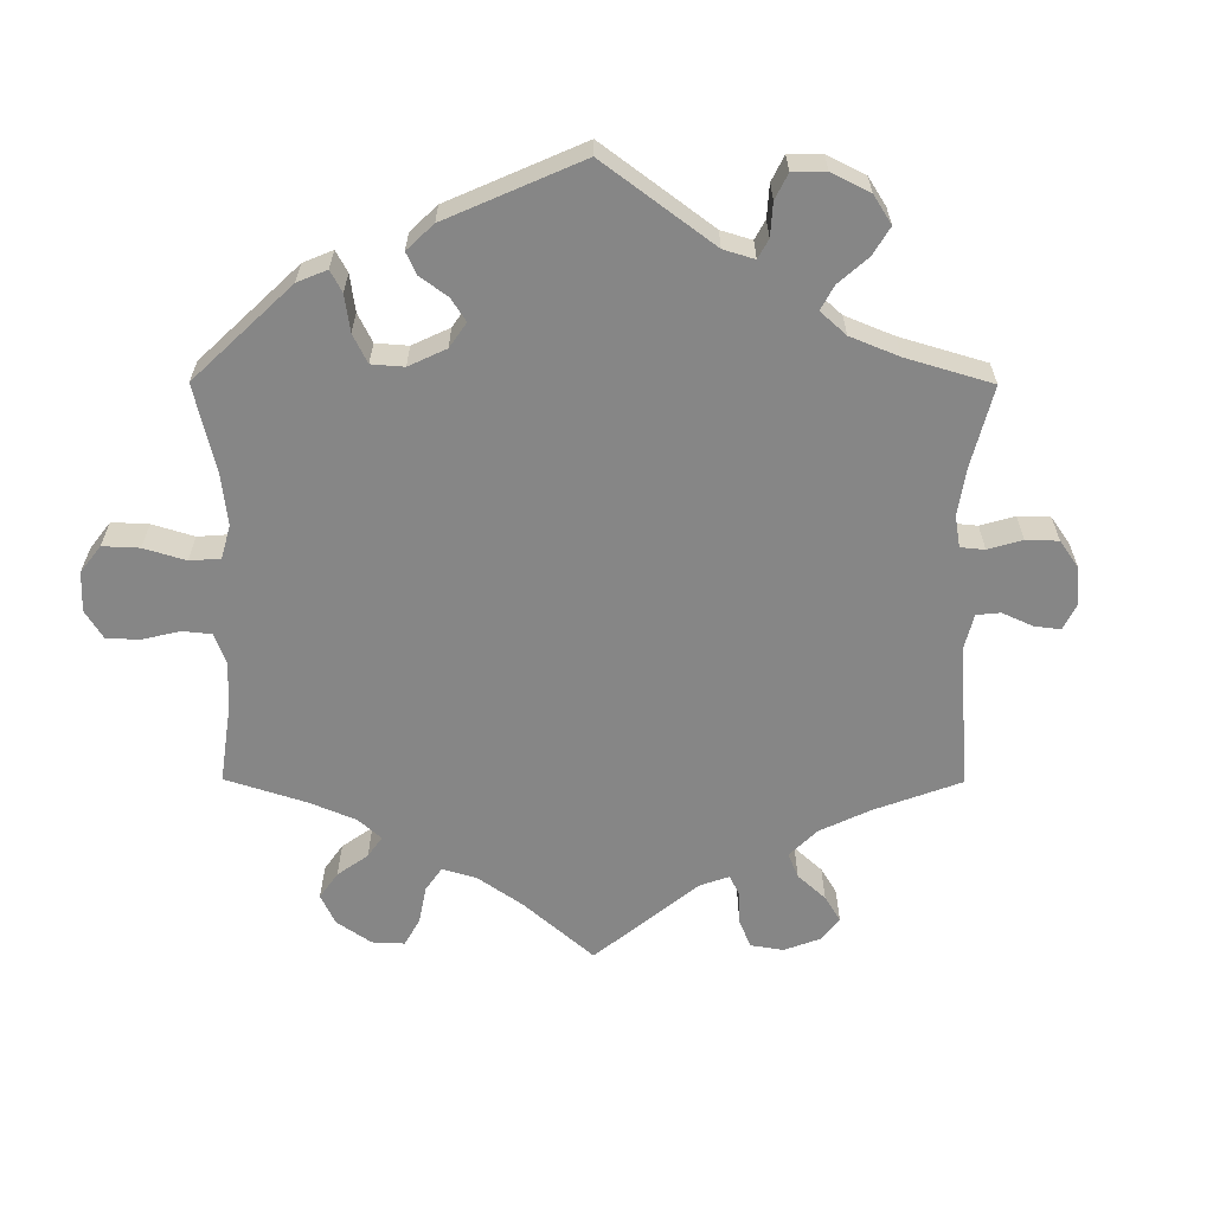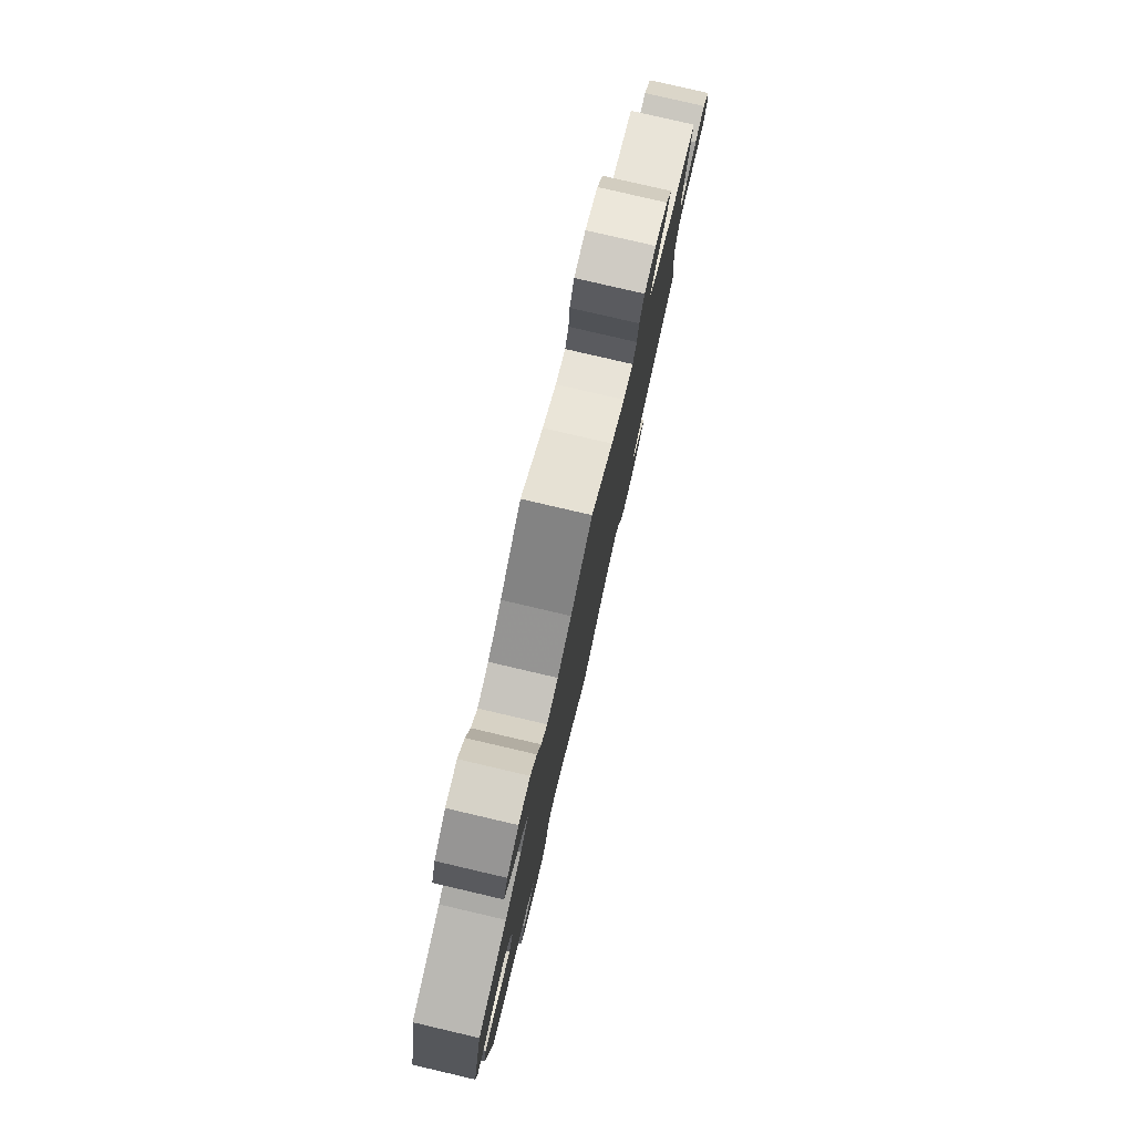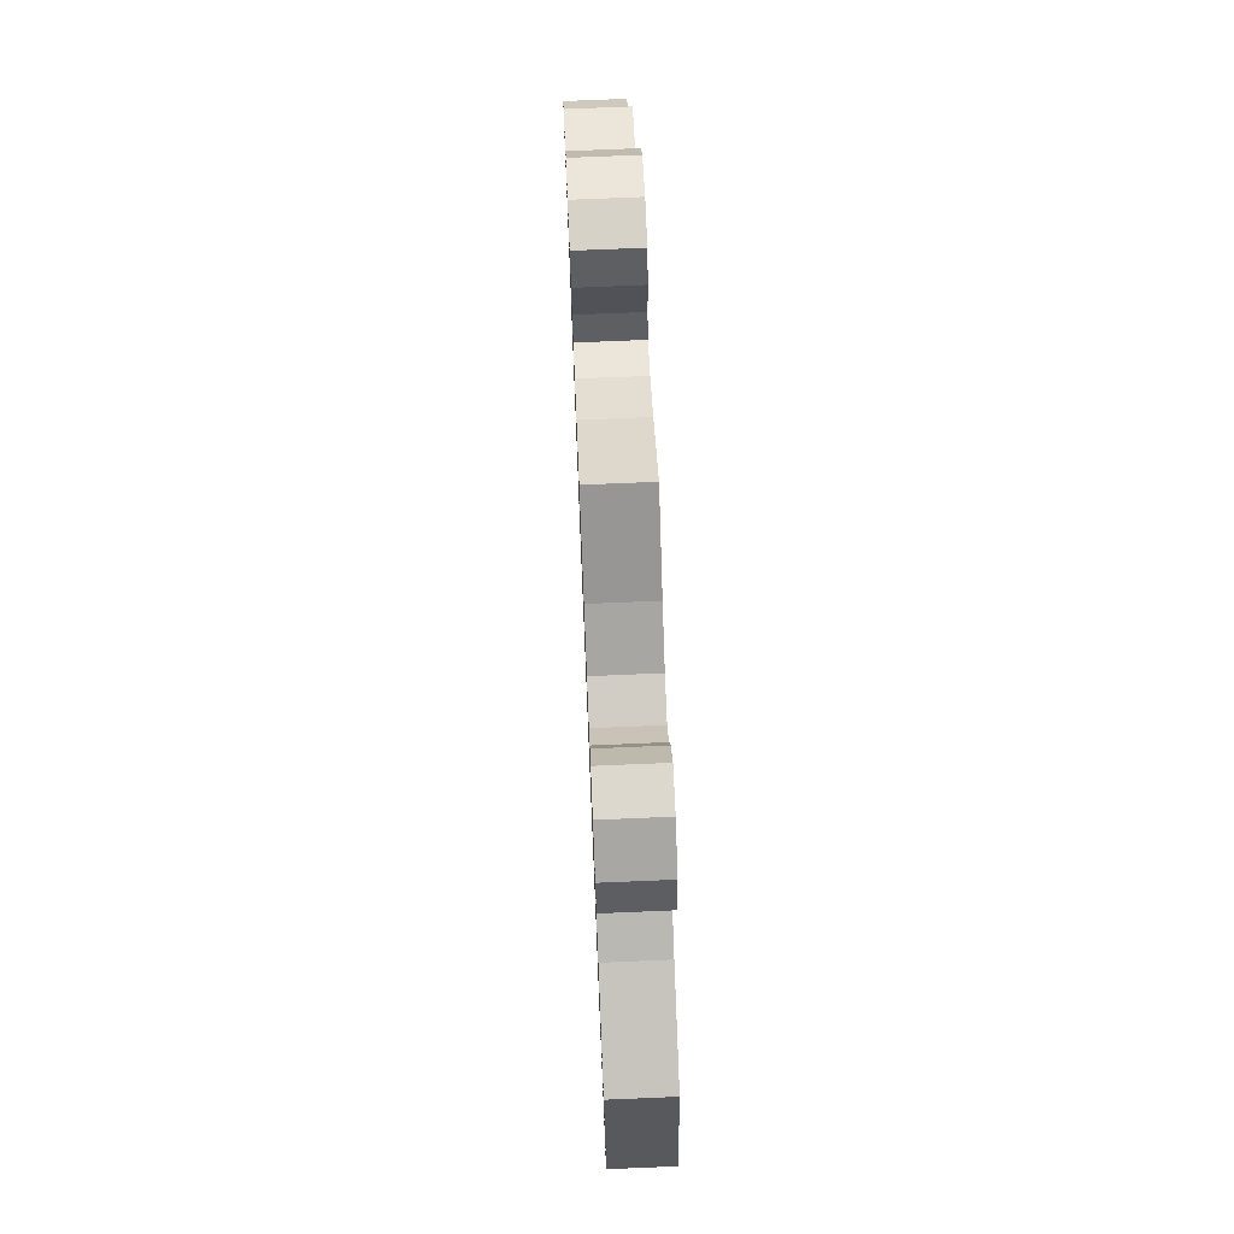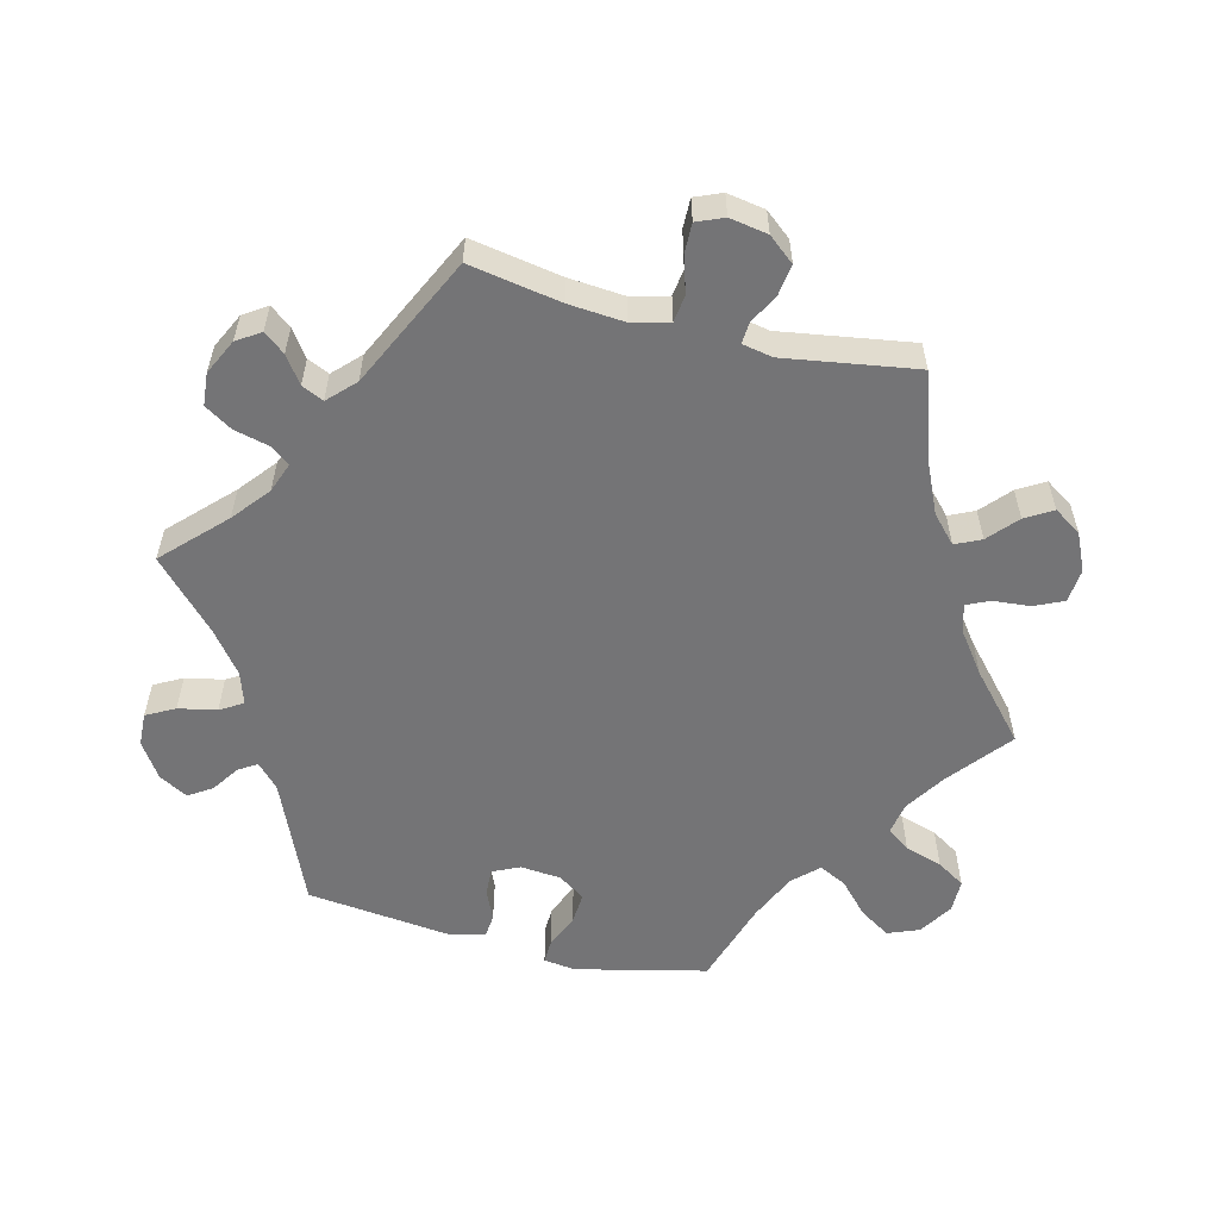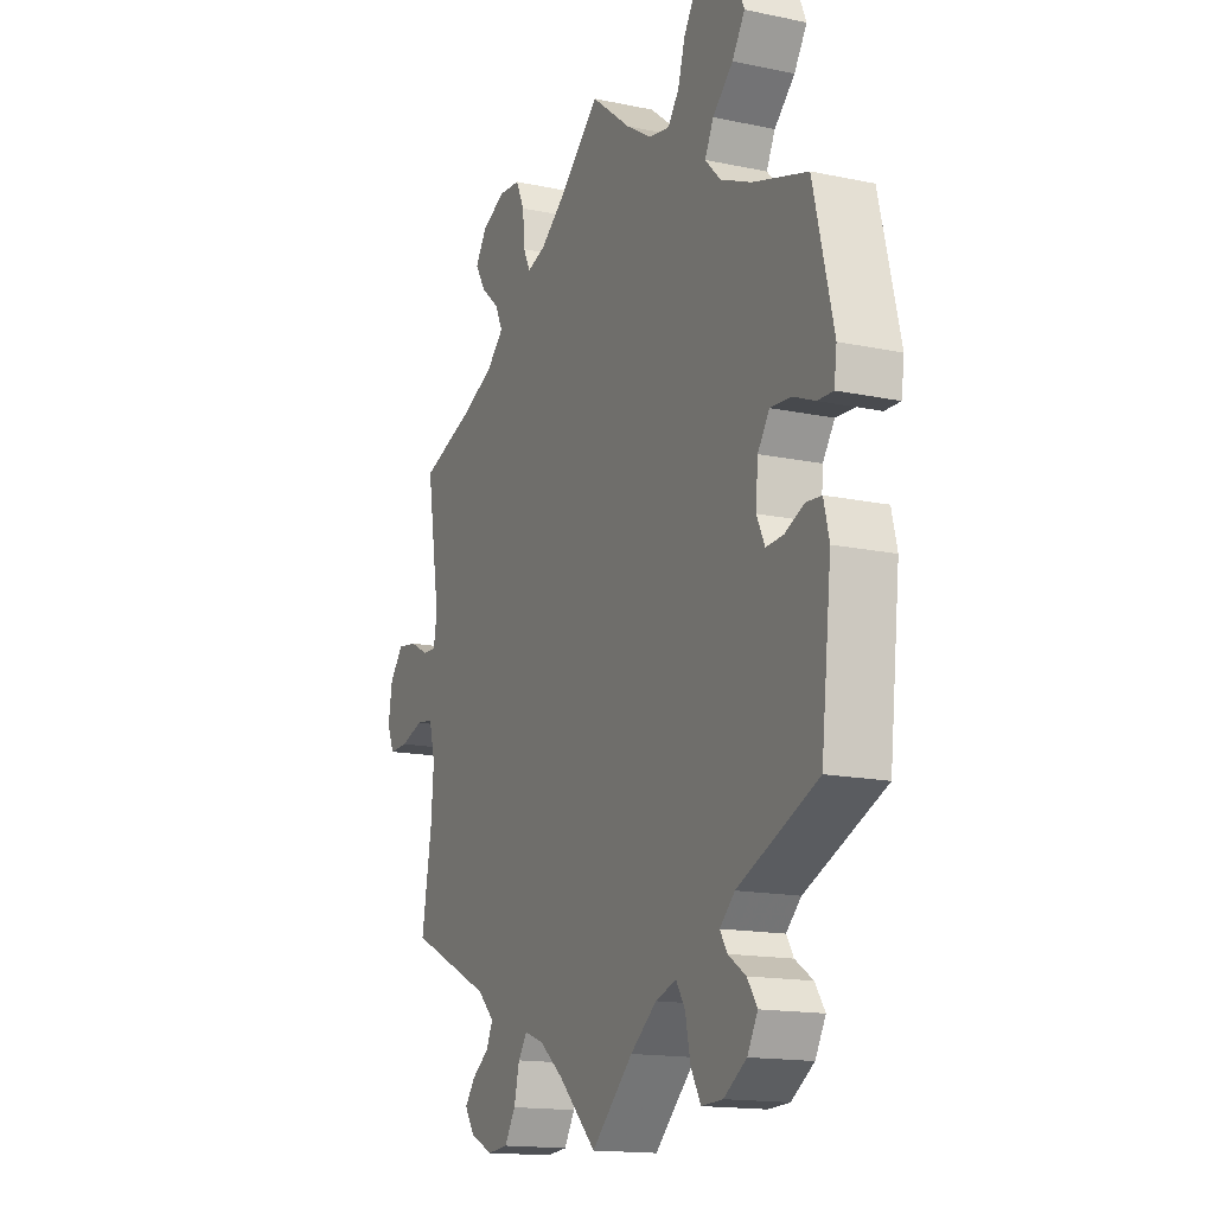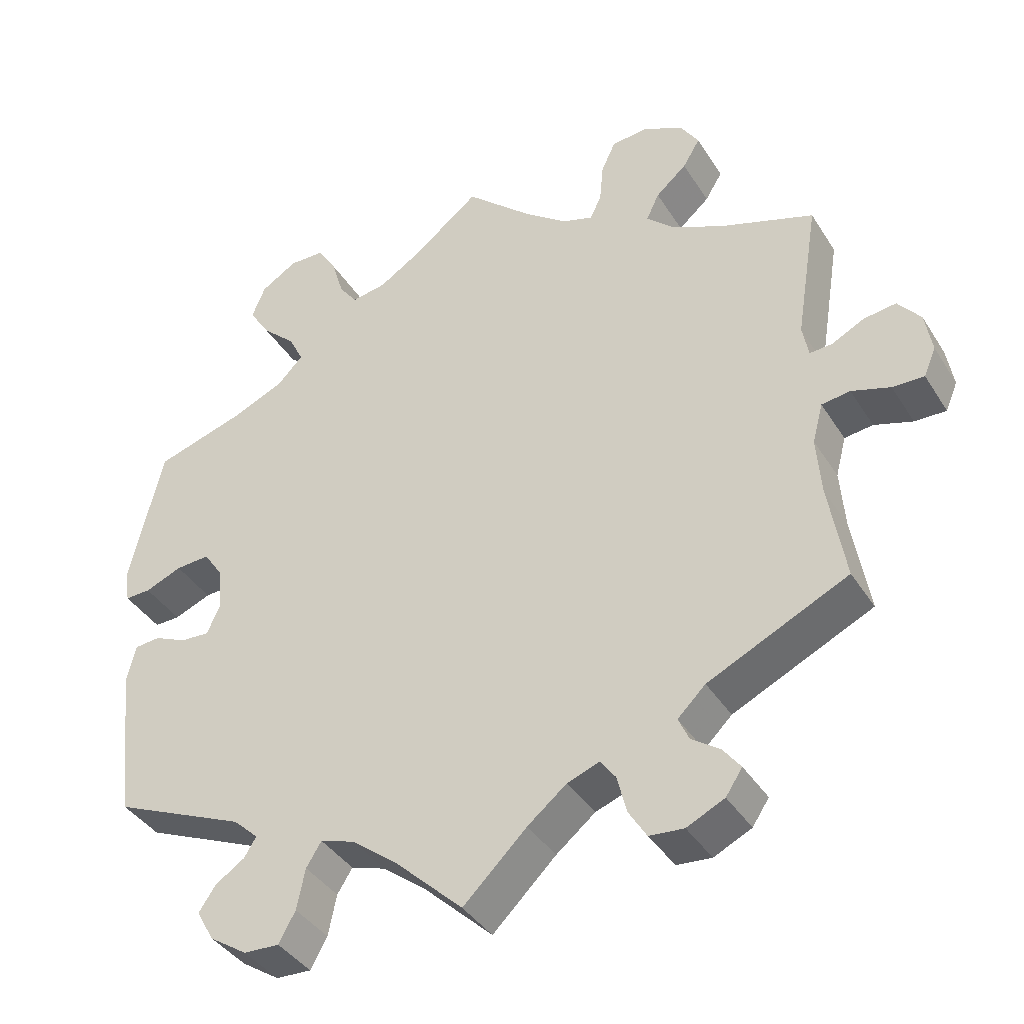
<metadata>
{"format":"obj","ext":"obj","renderer":"f3d","projection":"perspective","resolution":1024,"background":"white","views":[{"elev":-62.1,"azim":119.8,"up":"+Y"},{"elev":79.9,"azim":103.1,"up":"+Z"},{"elev":73.7,"azim":87.6,"up":"+Z"},{"elev":-56.3,"azim":-104.3,"up":"+Y"},{"elev":-15.4,"azim":65.9,"up":"+Z"},{"elev":-39.2,"azim":-151.0,"up":"+Z"}]}
</metadata>
<code>
v 0.544 0.07 0.105
v 0.538 0.07 0.06
v 0.504 0.07 0.061
v 0.455 0.07 0.081
v 0.41 0.07 0.084
v 0.384 0.07 0.046
v 0.379 0.07 -0.012
v 0.397 0.07 -0.05
v 0.435 0.07 -0.048
v 0.478 0.07 -0.029
v 0.512 0.07 -0.032
v 0.524 0.07 -0.082
v 0.501 0.07 -0.288
v 0.325 0.07 -0.364
v 0.292 0.07 -0.395
v 0.308 0.07 -0.421
v 0.347 0.07 -0.447
v 0.369 0.07 -0.48
v 0.346 0.07 -0.521
v 0.296 0.07 -0.554
v 0.249 0.07 -0.556
v 0.227 0.07 -0.516
v 0.216 0.07 -0.462
v 0.196 0.07 -0.43
v 0.15 0.07 -0.445
v 0.092 0.07 -0.49
v 0 0.07 -0.577
v -0.084 0.07 -0.495
v -0.136 0.07 -0.453
v -0.179 0.07 -0.437
v -0.199 0.07 -0.465
v -0.211 0.07 -0.514
v -0.235 0.07 -0.553
v -0.281 0.07 -0.557
v -0.331 0.07 -0.533
v -0.353 0.07 -0.5
v -0.33 0.07 -0.47
v -0.292 0.07 -0.443
v -0.278 0.07 -0.412
v -0.315 0.07 -0.376
v -0.501 0.07 -0.288
v -0.479 0.07 -0.158
v -0.473 0.07 -0.08
v -0.487 0.07 -0.027
v -0.525 0.07 -0.022
v -0.576 0.07 -0.038
v -0.618 0.07 -0.039
v -0.634 0.07 -0.001
v -0.625 0.07 0.053
v -0.595 0.07 0.09
v -0.552 0.07 0.084
v -0.509 0.07 0.062
v -0.479 0.07 0.06
v -0.471 0.07 0.103
v -0.501 0.07 0.289
v -0.377 0.07 0.331
v -0.308 0.07 0.363
v -0.271 0.07 0.398
v -0.288 0.07 0.434
v -0.329 0.07 0.47
v -0.352 0.07 0.508
v -0.327 0.07 0.547
v -0.274 0.07 0.572
v -0.226 0.07 0.568
v -0.207 0.07 0.527
v -0.202 0.07 0.474
v -0.187 0.07 0.442
v -0.146 0.07 0.455
v -0.09 0.07 0.497
v 0 0.07 0.578
v 0.088 0.07 0.508
v 0.145 0.07 0.472
v 0.191 0.07 0.464
v 0.215 0.07 0.497
v 0.231 0.07 0.55
v 0.256 0.07 0.59
v 0.303 0.07 0.591
v 0.351 0.07 0.561
v 0.369 0.07 0.517
v 0.341 0.07 0.473
v 0.296 0.07 0.431
v 0.277 0.07 0.392
v 0.311 0.07 0.357
v 0.379 0.07 0.327
v 0.5 0.07 0.29
v 0.544 0 0.105
v 0.538 0 0.06
v 0.504 0 0.061
v 0.455 0 0.081
v 0.41 0 0.084
v 0.384 0 0.046
v 0.379 0 -0.012
v 0.397 0 -0.05
v 0.435 0 -0.048
v 0.478 0 -0.029
v 0.512 0 -0.032
v 0.524 0 -0.082
v 0.501 0 -0.288
v 0.325 0 -0.364
v 0.292 0 -0.395
v 0.308 0 -0.421
v 0.347 0 -0.447
v 0.369 0 -0.48
v 0.346 0 -0.521
v 0.296 0 -0.554
v 0.249 0 -0.556
v 0.227 0 -0.516
v 0.216 0 -0.462
v 0.196 0 -0.43
v 0.15 0 -0.445
v 0.092 0 -0.49
v 0 0 -0.577
v -0.084 0 -0.495
v -0.136 0 -0.453
v -0.179 0 -0.437
v -0.199 0 -0.465
v -0.211 0 -0.514
v -0.235 0 -0.553
v -0.281 0 -0.557
v -0.331 0 -0.533
v -0.353 0 -0.5
v -0.33 0 -0.47
v -0.292 0 -0.443
v -0.278 0 -0.412
v -0.315 0 -0.376
v -0.501 0 -0.288
v -0.479 0 -0.158
v -0.473 0 -0.08
v -0.487 0 -0.027
v -0.525 0 -0.022
v -0.576 0 -0.038
v -0.618 0 -0.039
v -0.634 0 -0.001
v -0.625 0 0.053
v -0.595 0 0.09
v -0.552 0 0.084
v -0.509 0 0.062
v -0.479 0 0.06
v -0.471 0 0.103
v -0.501 0 0.289
v -0.377 0 0.331
v -0.308 0 0.363
v -0.271 0 0.398
v -0.288 0 0.434
v -0.329 0 0.47
v -0.352 0 0.508
v -0.327 0 0.547
v -0.274 0 0.572
v -0.226 0 0.568
v -0.207 0 0.527
v -0.202 0 0.474
v -0.187 0 0.442
v -0.146 0 0.455
v -0.09 0 0.497
v 0 0 0.578
v 0.088 0 0.508
v 0.145 0 0.472
v 0.191 0 0.464
v 0.215 0 0.497
v 0.231 0 0.55
v 0.256 0 0.59
v 0.303 0 0.591
v 0.351 0 0.561
v 0.369 0 0.517
v 0.341 0 0.473
v 0.296 0 0.431
v 0.277 0 0.392
v 0.311 0 0.357
v 0.379 0 0.327
v 0.5 0 0.29
f 84 85 1 2
f 83 84 2 3
f 82 83 3 4
f 78 79 80 81
f 78 81 82
f 77 78 82
f 74 75 76 77
f 73 74 77 82
f 72 73 82 4
f 69 70 71
f 68 69 71 72
f 67 68 72 4
f 63 64 65 66
f 63 66 67
f 62 63 67
f 59 60 61 62
f 58 59 62 67
f 57 58 67 4
f 54 55 56
f 53 54 56 57
f 49 50 51 52
f 49 52 53
f 48 49 53
f 45 46 47 48
f 44 45 48 53
f 43 44 53 57
f 40 41 42
f 39 40 42 43
f 35 36 37 38
f 35 38 39
f 34 35 39
f 31 32 33 34
f 30 31 34 39
f 26 27 28
f 25 26 28 29
f 24 25 29 30
f 20 21 22 23
f 20 23 24
f 19 20 24
f 16 17 18 19
f 15 16 19 24
f 14 15 24 30
f 9 10 11 12
f 8 9 12 13
f 7 8 13 14
f 57 4 5
f 57 5 6
f 30 39 43 57
f 14 30 57
f 6 7 14 57
f 87 86 170 169
f 88 87 169 168
f 89 88 168 167
f 166 165 164 163
f 167 166 163
f 167 163 162
f 162 161 160 159
f 167 162 159 158
f 89 167 158 157
f 156 155 154
f 157 156 154 153
f 89 157 153 152
f 151 150 149 148
f 152 151 148
f 152 148 147
f 147 146 145 144
f 152 147 144 143
f 89 152 143 142
f 141 140 139
f 142 141 139 138
f 137 136 135 134
f 138 137 134
f 138 134 133
f 133 132 131 130
f 138 133 130 129
f 142 138 129 128
f 127 126 125
f 128 127 125 124
f 123 122 121 120
f 124 123 120
f 124 120 119
f 119 118 117 116
f 124 119 116 115
f 113 112 111
f 114 113 111 110
f 115 114 110 109
f 108 107 106 105
f 109 108 105
f 109 105 104
f 104 103 102 101
f 109 104 101 100
f 115 109 100 99
f 97 96 95 94
f 98 97 94 93
f 99 98 93 92
f 90 89 142
f 91 90 142
f 142 128 124 115
f 142 115 99
f 142 99 92 91
f 1 86 87 2
f 2 87 88 3
f 3 88 89 4
f 4 89 90 5
f 5 90 91 6
f 6 91 92 7
f 7 92 93 8
f 8 93 94 9
f 9 94 95 10
f 10 95 96 11
f 11 96 97 12
f 12 97 98 13
f 13 98 99 14
f 14 99 100 15
f 15 100 101 16
f 16 101 102 17
f 17 102 103 18
f 18 103 104 19
f 19 104 105 20
f 20 105 106 21
f 21 106 107 22
f 22 107 108 23
f 23 108 109 24
f 24 109 110 25
f 25 110 111 26
f 26 111 112 27
f 27 112 113 28
f 28 113 114 29
f 29 114 115 30
f 30 115 116 31
f 31 116 117 32
f 32 117 118 33
f 33 118 119 34
f 34 119 120 35
f 35 120 121 36
f 36 121 122 37
f 37 122 123 38
f 38 123 124 39
f 39 124 125 40
f 40 125 126 41
f 41 126 127 42
f 42 127 128 43
f 43 128 129 44
f 44 129 130 45
f 45 130 131 46
f 46 131 132 47
f 47 132 133 48
f 48 133 134 49
f 49 134 135 50
f 50 135 136 51
f 51 136 137 52
f 52 137 138 53
f 53 138 139 54
f 54 139 140 55
f 55 140 141 56
f 56 141 142 57
f 57 142 143 58
f 58 143 144 59
f 59 144 145 60
f 60 145 146 61
f 61 146 147 62
f 62 147 148 63
f 63 148 149 64
f 64 149 150 65
f 65 150 151 66
f 66 151 152 67
f 67 152 153 68
f 68 153 154 69
f 69 154 155 70
f 70 155 156 71
f 71 156 157 72
f 72 157 158 73
f 73 158 159 74
f 74 159 160 75
f 75 160 161 76
f 76 161 162 77
f 77 162 163 78
f 78 163 164 79
f 79 164 165 80
f 80 165 166 81
f 81 166 167 82
f 82 167 168 83
f 83 168 169 84
f 84 169 170 85
f 85 170 86 1

</code>
